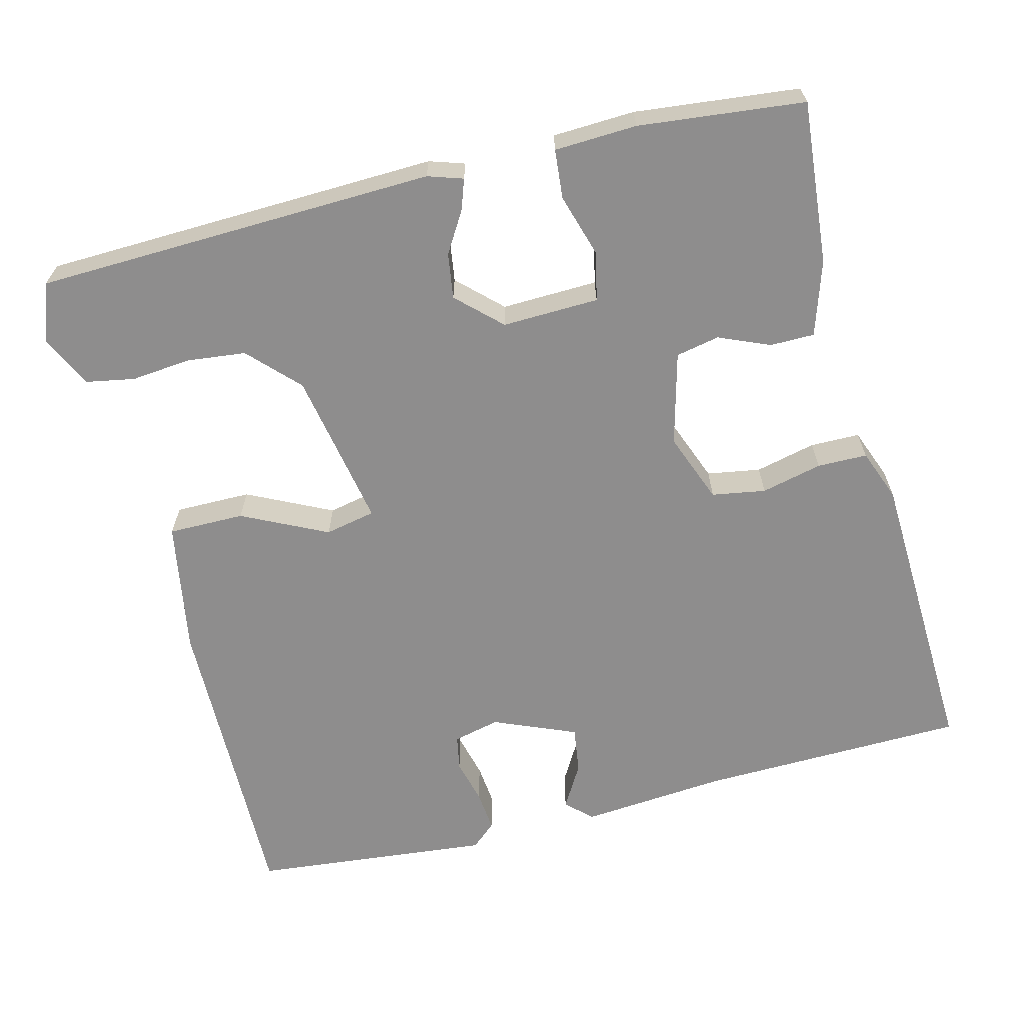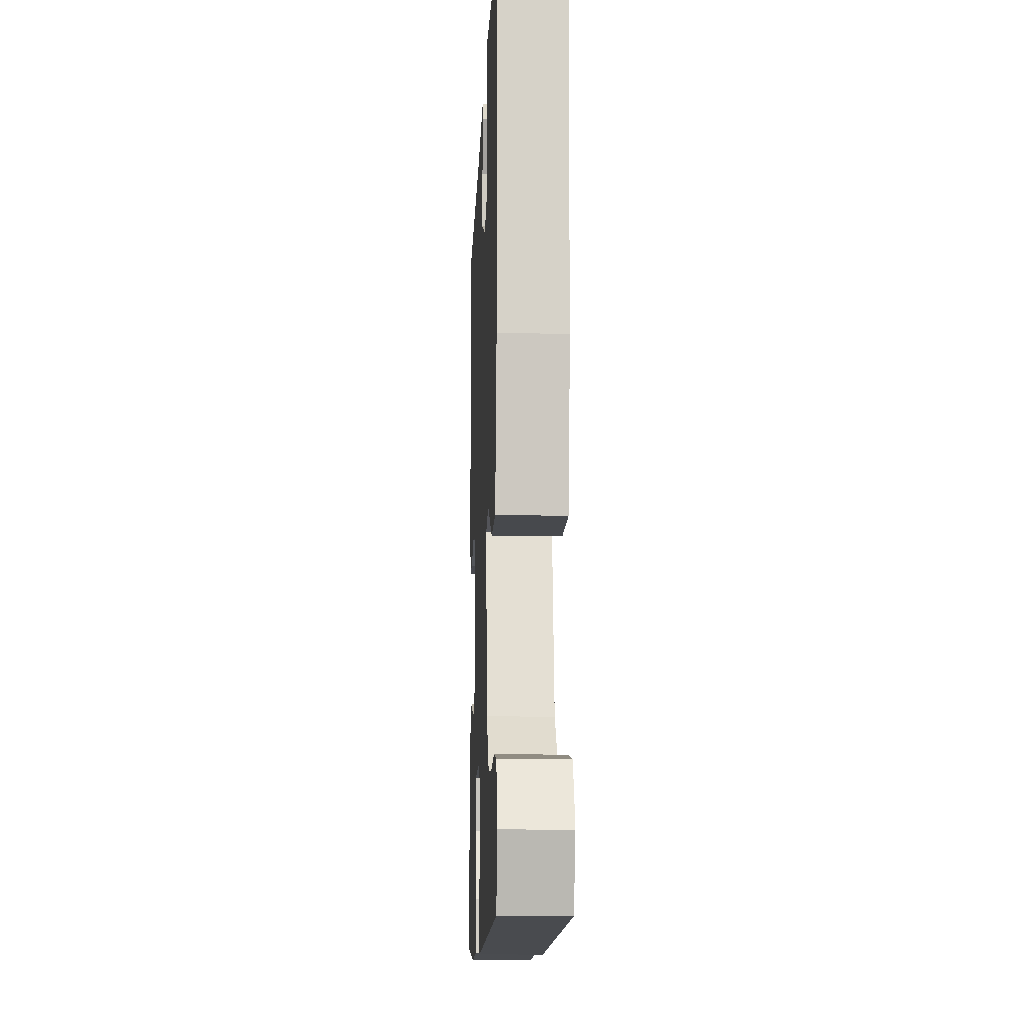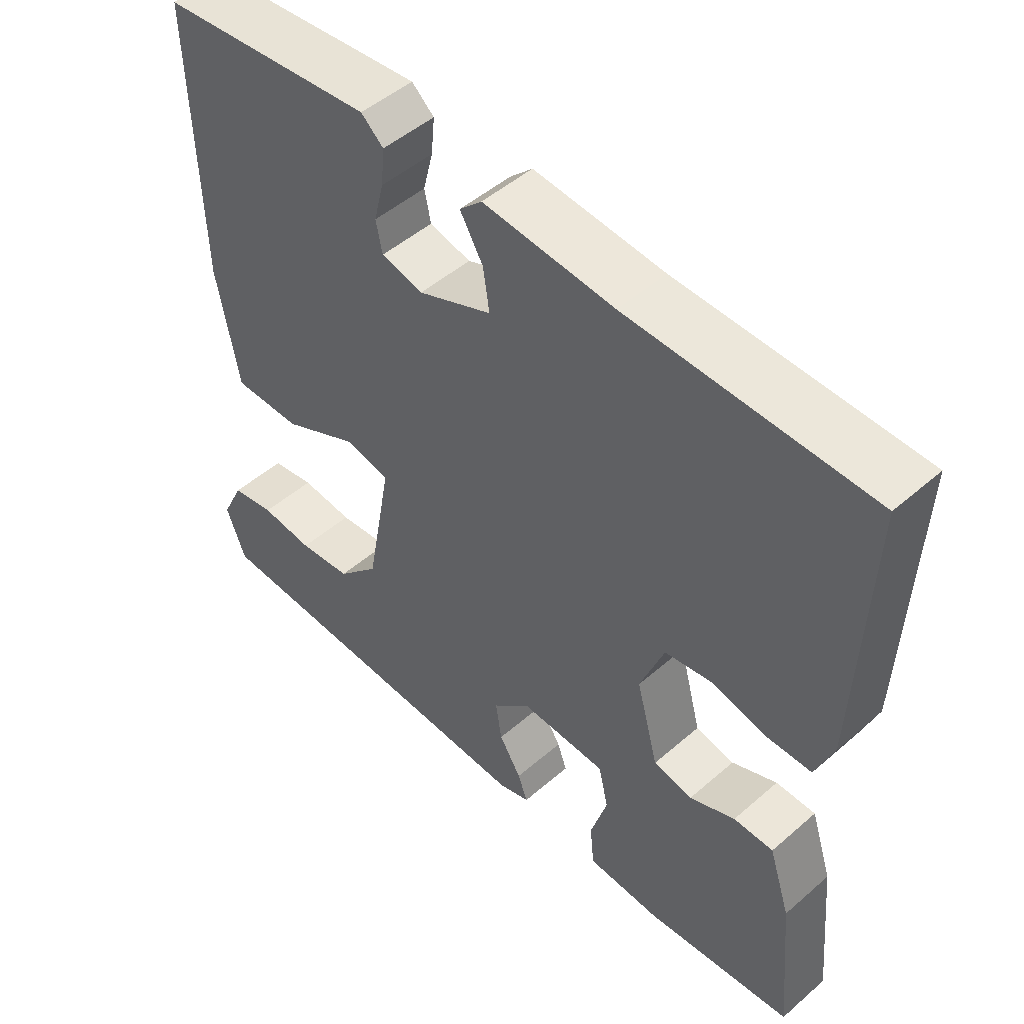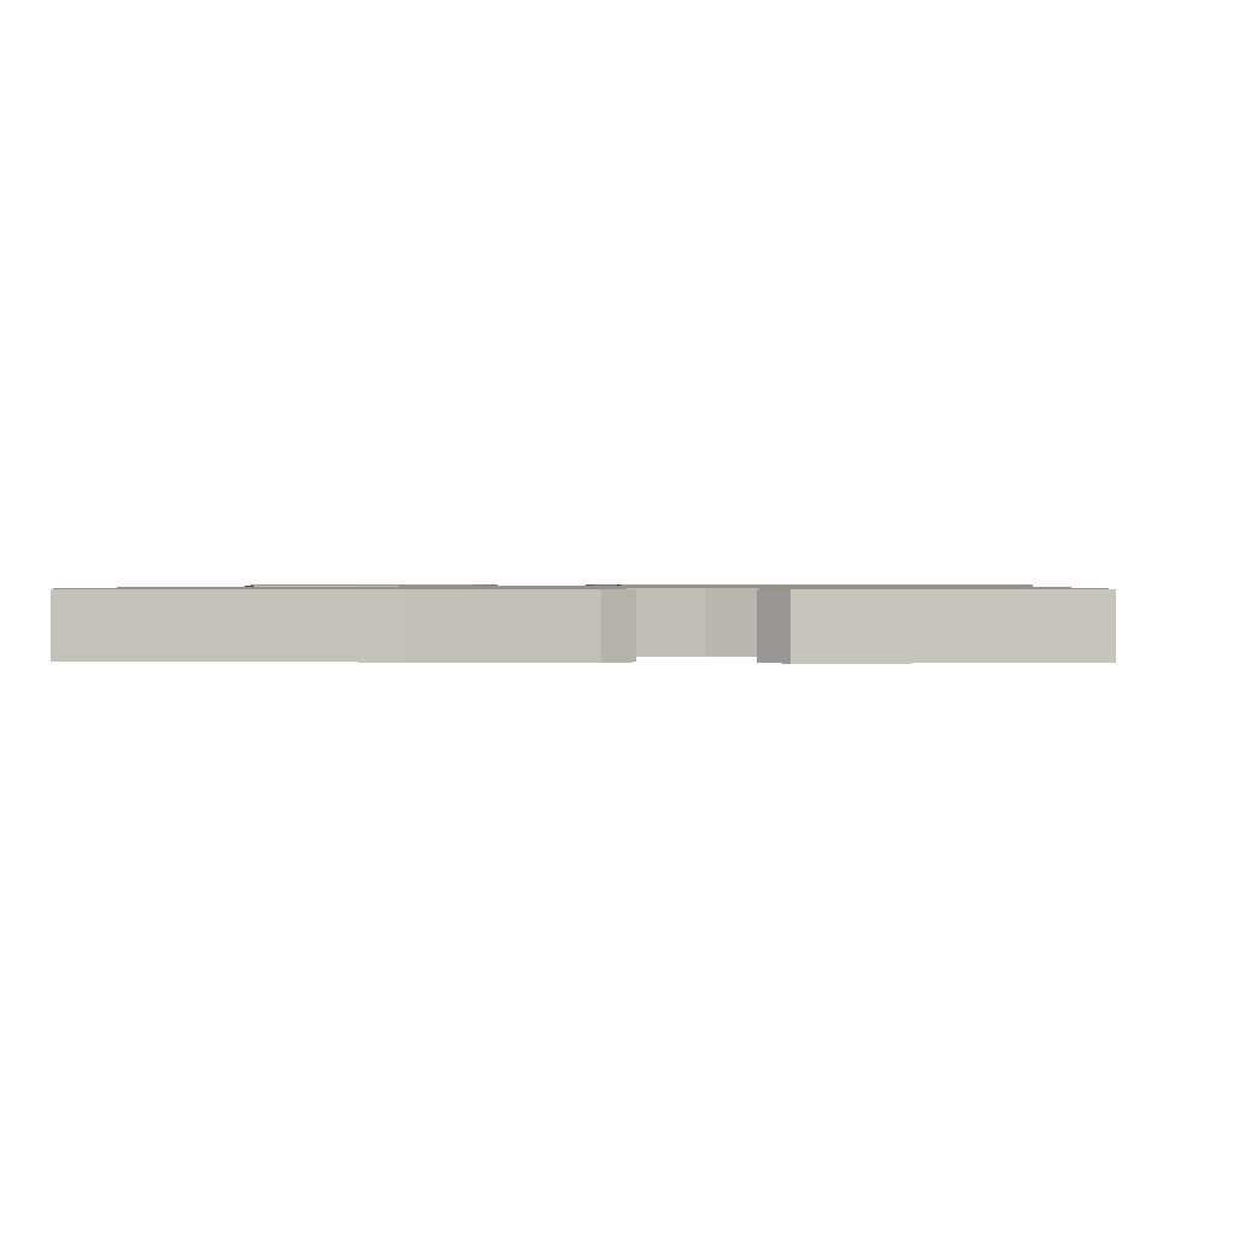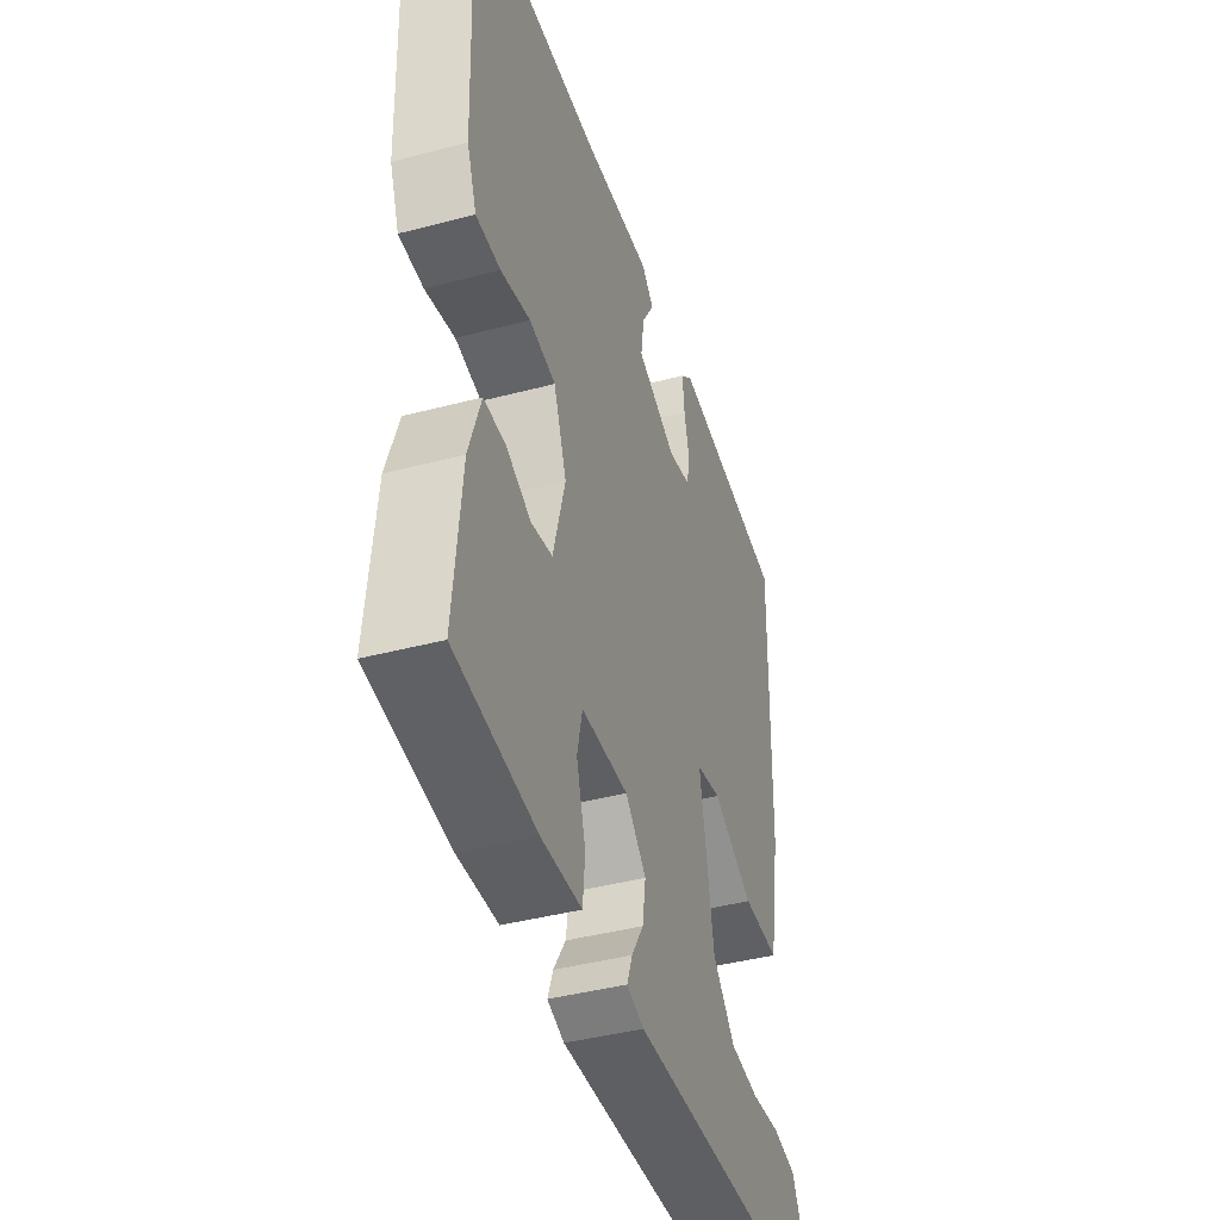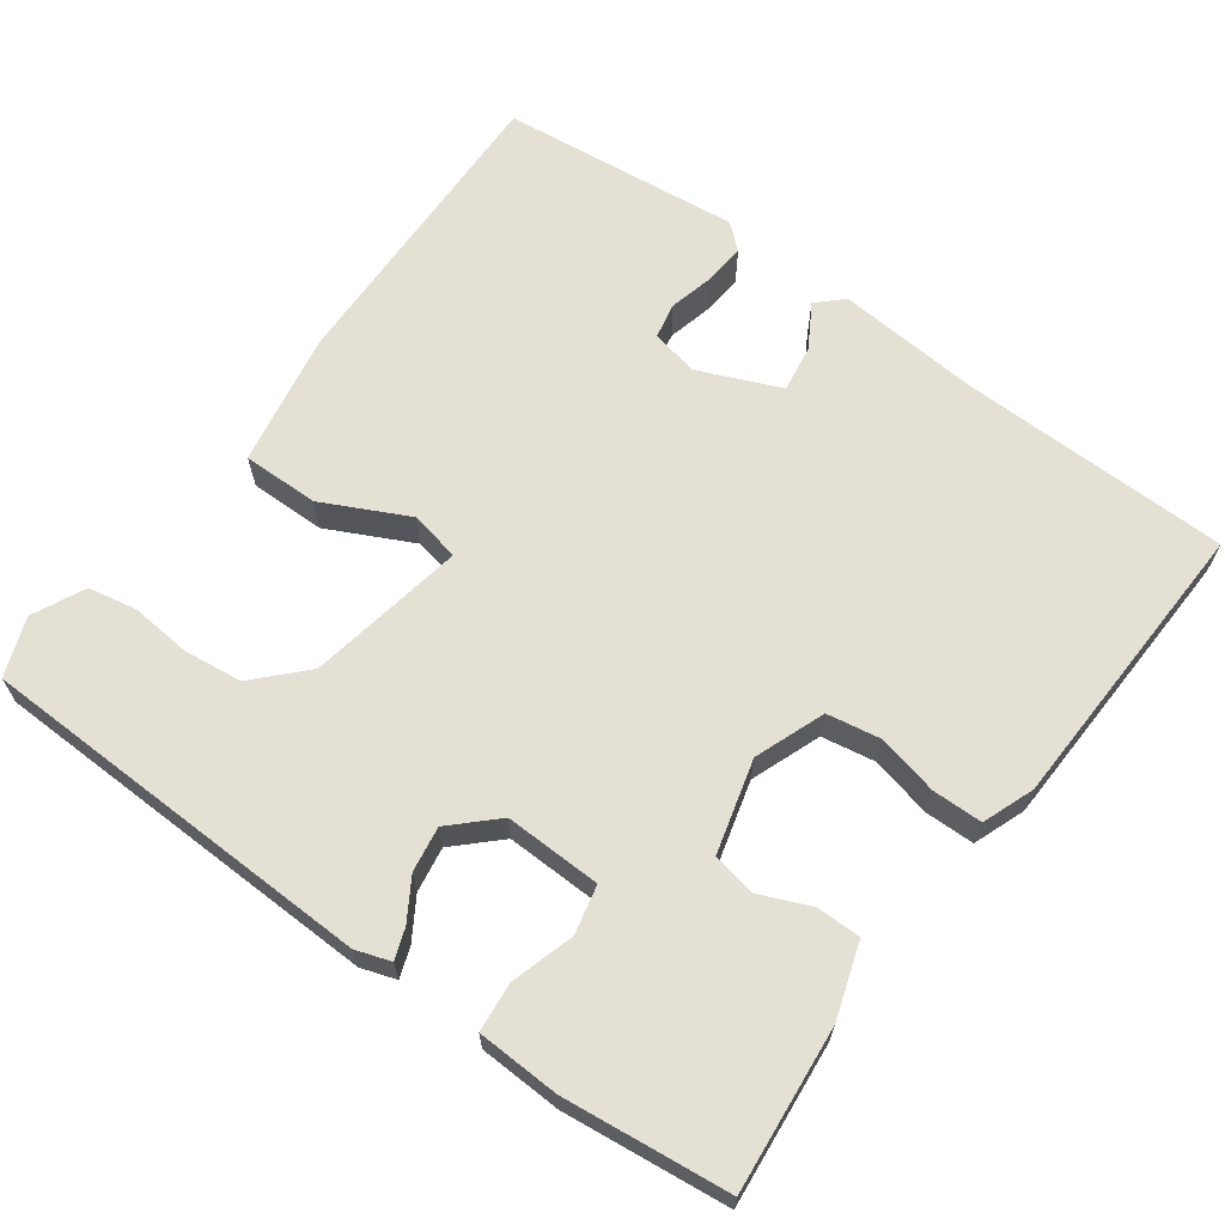
<metadata>
{"format":"obj","ext":"obj","renderer":"f3d","projection":"perspective","resolution":1024,"background":"white","views":[{"elev":-64.7,"azim":-165.4,"up":"+Y"},{"elev":-12.6,"azim":87.6,"up":"+Z"},{"elev":49.4,"azim":-133.8,"up":"+Z"},{"elev":1.0,"azim":2.5,"up":"+Y"},{"elev":-42.0,"azim":-72.4,"up":"+Z"},{"elev":65.5,"azim":-143.8,"up":"+Y"}]}
</metadata>
<code>
v -0.511 0.07 -0.438
v -0.491 0.07 -0.229
v -0.46 0.07 -0.134
v -0.403 0.07 -0.134
v -0.338 0.07 -0.162
v -0.282 0.07 -0.151
v -0.25 0.07 -0.032
v -0.284 0.07 0.058
v -0.353 0.07 0.07
v -0.431 0.07 0.052
v -0.495 0.07 0.053
v -0.52 0.07 0.119
v -0.534 0.07 0.501
v -0.19 0.07 0.507
v -0.003 0.07 0.522
v 0.029 0.07 0.491
v -0.004 0.07 0.435
v -0.013 0.07 0.375
v 0.093 0.07 0.33
v 0.153 0.07 0.344
v 0.162 0.07 0.389
v 0.148 0.07 0.446
v 0.143 0.07 0.499
v 0.175 0.07 0.527
v 0.483 0.07 0.494
v 0.474 0.07 0.097
v 0.443 0.07 -0.074
v 0.345 0.07 -0.073
v 0.236 0.07 -0.019
v 0.171 0.07 -0.032
v 0.207 0.07 -0.234
v 0.267 0.07 -0.297
v 0.343 0.07 -0.306
v 0.419 0.07 -0.299
v 0.482 0.07 -0.311
v 0.514 0.07 -0.378
v 0.486 0.07 -0.453
v -0.028 0.07 -0.466
v -0.073 0.07 -0.451
v -0.059 0.07 -0.412
v -0.027 0.07 -0.36
v -0.018 0.07 -0.302
v -0.073 0.07 -0.249
v -0.197 0.07 -0.252
v -0.211 0.07 -0.314
v -0.187 0.07 -0.395
v -0.193 0.07 -0.458
v -0.299 0.07 -0.462
v -0.511 0 -0.438
v -0.491 0 -0.229
v -0.46 0 -0.134
v -0.403 0 -0.134
v -0.338 0 -0.162
v -0.282 0 -0.151
v -0.25 0 -0.032
v -0.284 0 0.058
v -0.353 0 0.07
v -0.431 0 0.052
v -0.495 0 0.053
v -0.52 0 0.119
v -0.534 0 0.501
v -0.19 0 0.507
v -0.003 0 0.522
v 0.029 0 0.491
v -0.004 0 0.435
v -0.013 0 0.375
v 0.093 0 0.33
v 0.153 0 0.344
v 0.162 0 0.389
v 0.148 0 0.446
v 0.143 0 0.499
v 0.175 0 0.527
v 0.483 0 0.494
v 0.474 0 0.097
v 0.443 0 -0.074
v 0.345 0 -0.073
v 0.236 0 -0.019
v 0.171 0 -0.032
v 0.207 0 -0.234
v 0.267 0 -0.297
v 0.343 0 -0.306
v 0.419 0 -0.299
v 0.482 0 -0.311
v 0.514 0 -0.378
v 0.486 0 -0.453
v -0.028 0 -0.466
v -0.073 0 -0.451
v -0.059 0 -0.412
v -0.027 0 -0.36
v -0.018 0 -0.302
v -0.073 0 -0.249
v -0.197 0 -0.252
v -0.211 0 -0.314
v -0.187 0 -0.395
v -0.193 0 -0.458
v -0.299 0 -0.462
f 45 46 47 48
f 44 45 48 1
f 38 39 40 41
f 38 41 42
f 37 38 42
f 36 37 42 43
f 33 34 35 36
f 32 33 36
f 26 27 28 29
f 26 29 30
f 25 26 30
f 24 25 30
f 21 22 23 24
f 21 24 30
f 20 21 30
f 19 20 30
f 18 19 30 31
f 14 15 16 17
f 14 17 18
f 13 14 18 31
f 9 10 11 12
f 8 9 12 13
f 2 3 4 5
f 44 1 2 5
f 43 44 5 6
f 32 36 43 6
f 8 13 31 32
f 7 8 32
f 6 7 32
f 96 95 94 93
f 49 96 93 92
f 89 88 87 86
f 90 89 86
f 90 86 85
f 91 90 85 84
f 84 83 82 81
f 84 81 80
f 77 76 75 74
f 78 77 74
f 78 74 73
f 78 73 72
f 72 71 70 69
f 78 72 69
f 78 69 68
f 78 68 67
f 79 78 67 66
f 65 64 63 62
f 66 65 62
f 79 66 62 61
f 60 59 58 57
f 61 60 57 56
f 53 52 51 50
f 53 50 49 92
f 54 53 92 91
f 54 91 84 80
f 80 79 61 56
f 80 56 55
f 80 55 54
f 1 49 50 2
f 2 50 51 3
f 3 51 52 4
f 4 52 53 5
f 5 53 54 6
f 6 54 55 7
f 7 55 56 8
f 8 56 57 9
f 9 57 58 10
f 10 58 59 11
f 11 59 60 12
f 12 60 61 13
f 13 61 62 14
f 14 62 63 15
f 15 63 64 16
f 16 64 65 17
f 17 65 66 18
f 18 66 67 19
f 19 67 68 20
f 20 68 69 21
f 21 69 70 22
f 22 70 71 23
f 23 71 72 24
f 24 72 73 25
f 25 73 74 26
f 26 74 75 27
f 27 75 76 28
f 28 76 77 29
f 29 77 78 30
f 30 78 79 31
f 31 79 80 32
f 32 80 81 33
f 33 81 82 34
f 34 82 83 35
f 35 83 84 36
f 36 84 85 37
f 37 85 86 38
f 38 86 87 39
f 39 87 88 40
f 40 88 89 41
f 41 89 90 42
f 42 90 91 43
f 43 91 92 44
f 44 92 93 45
f 45 93 94 46
f 46 94 95 47
f 47 95 96 48
f 48 96 49 1

</code>
